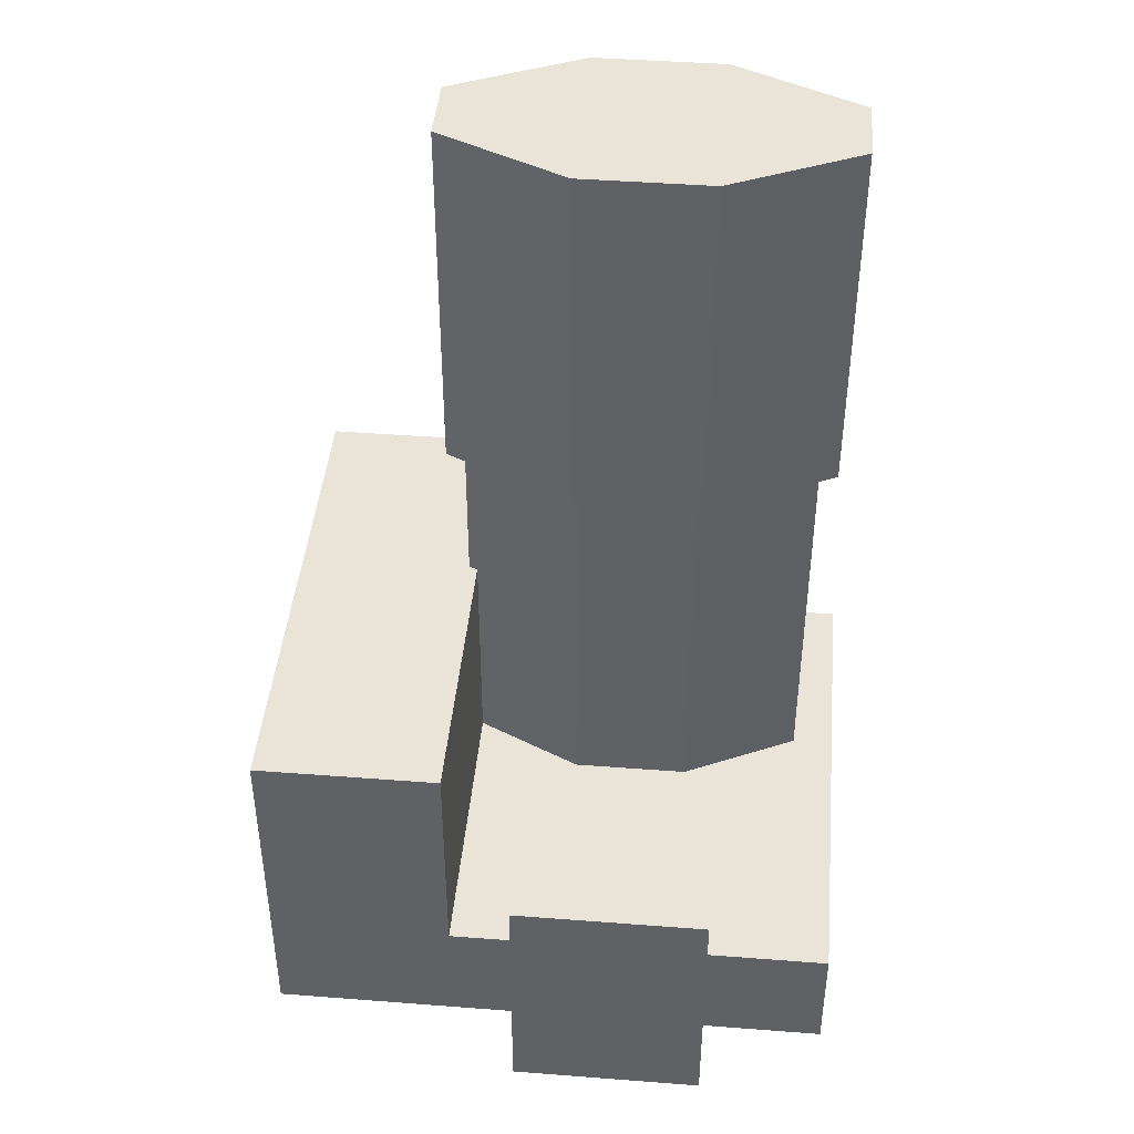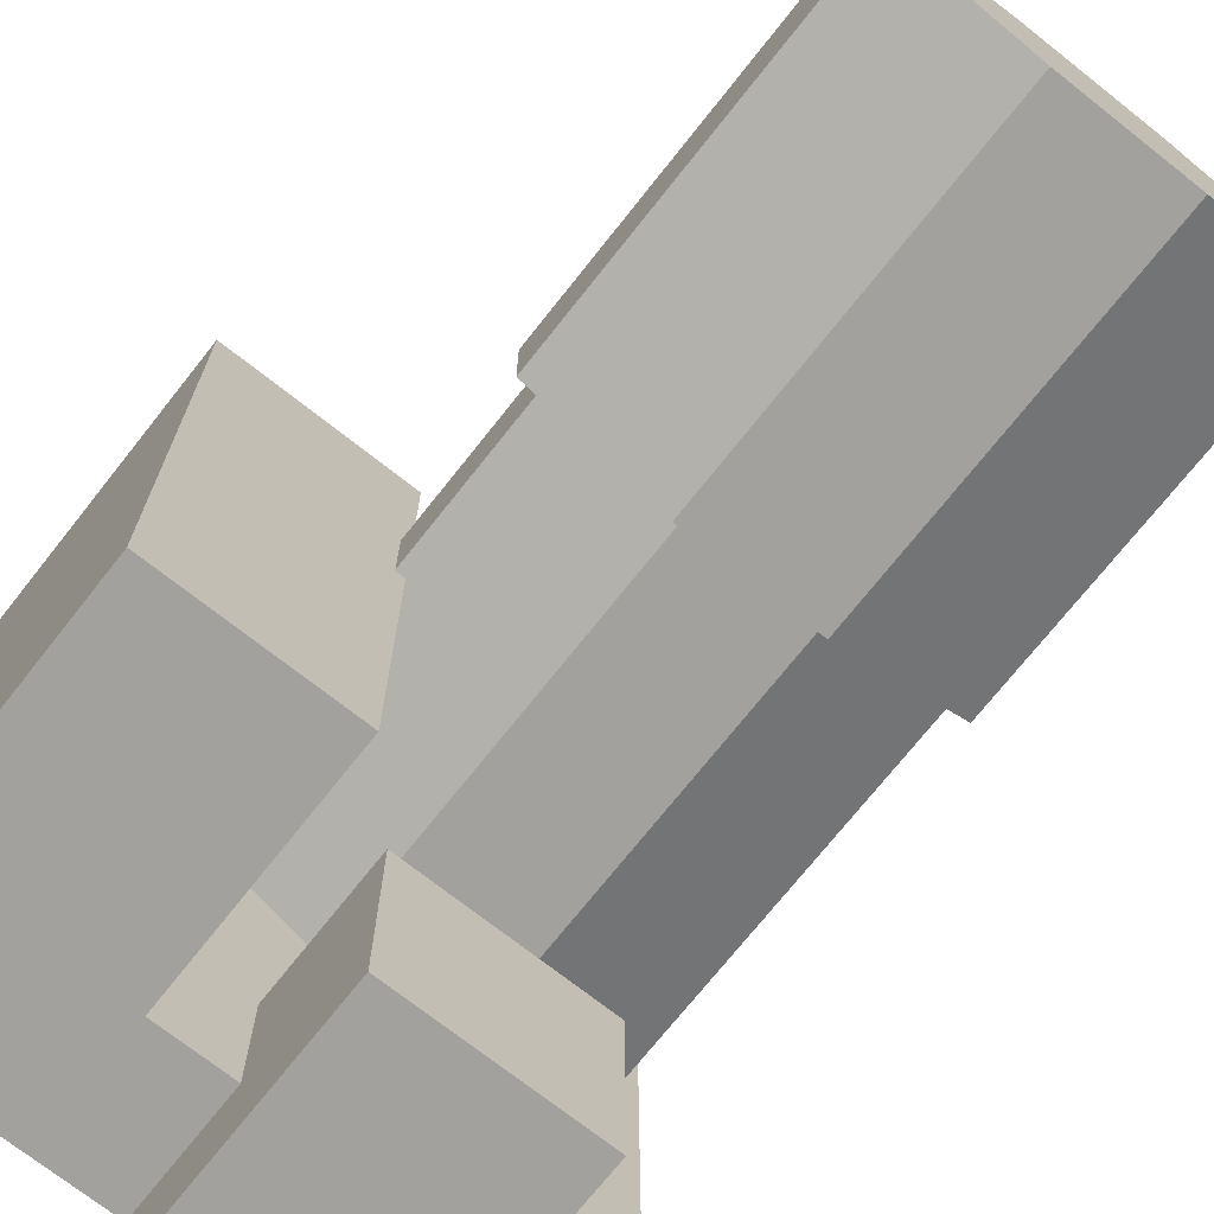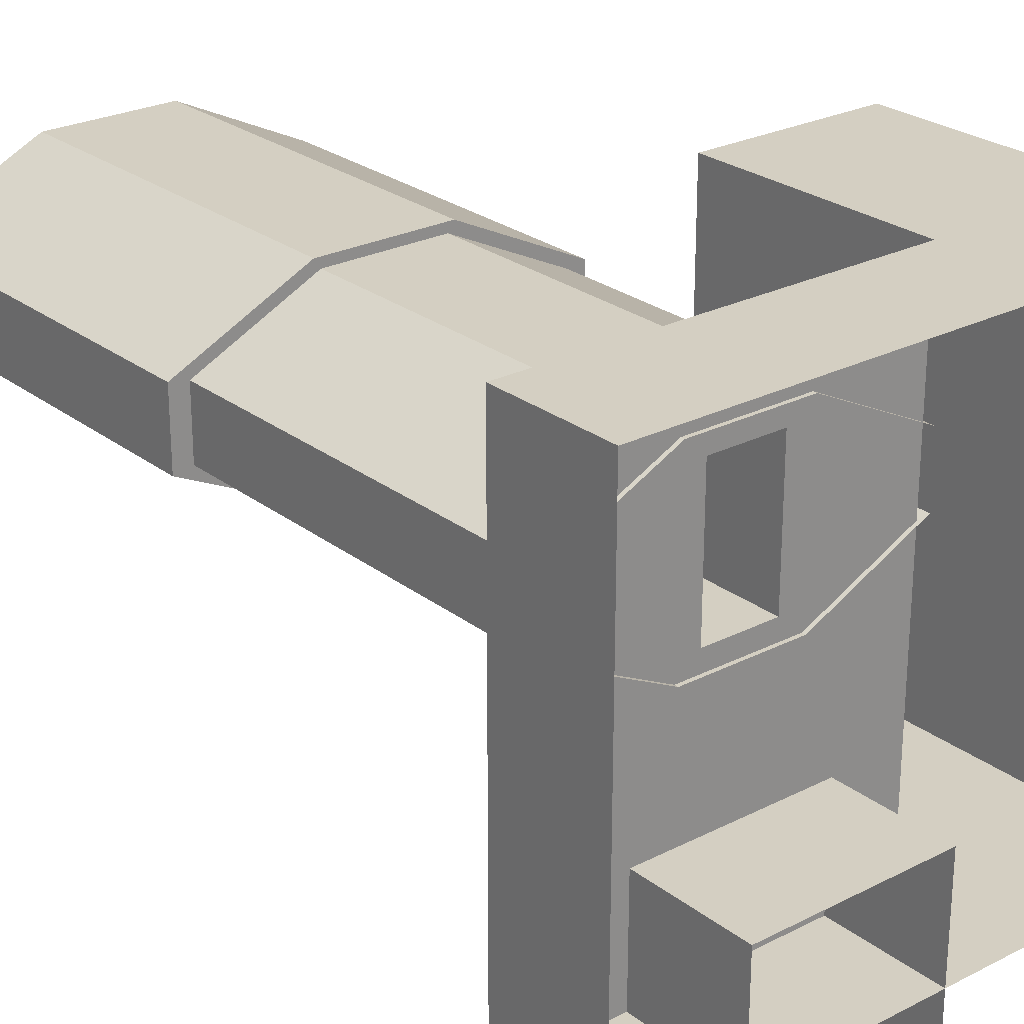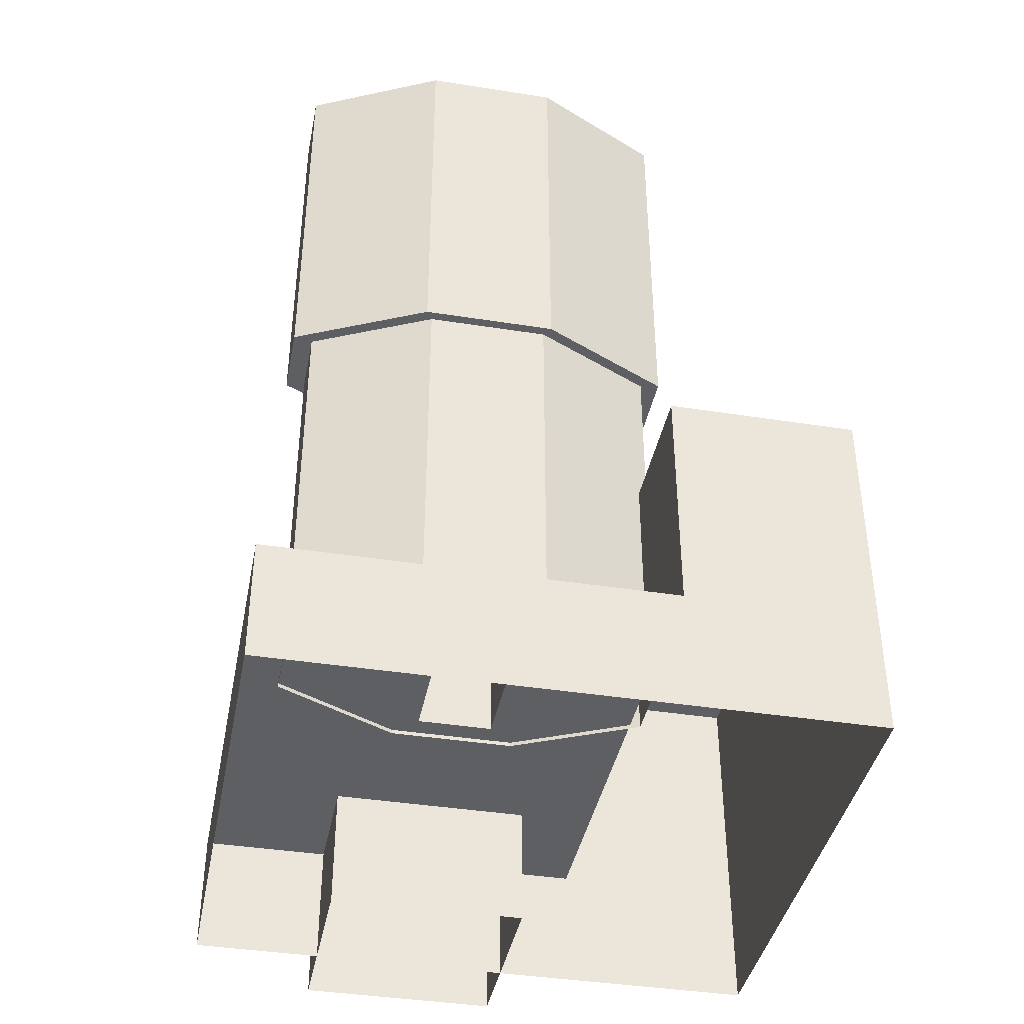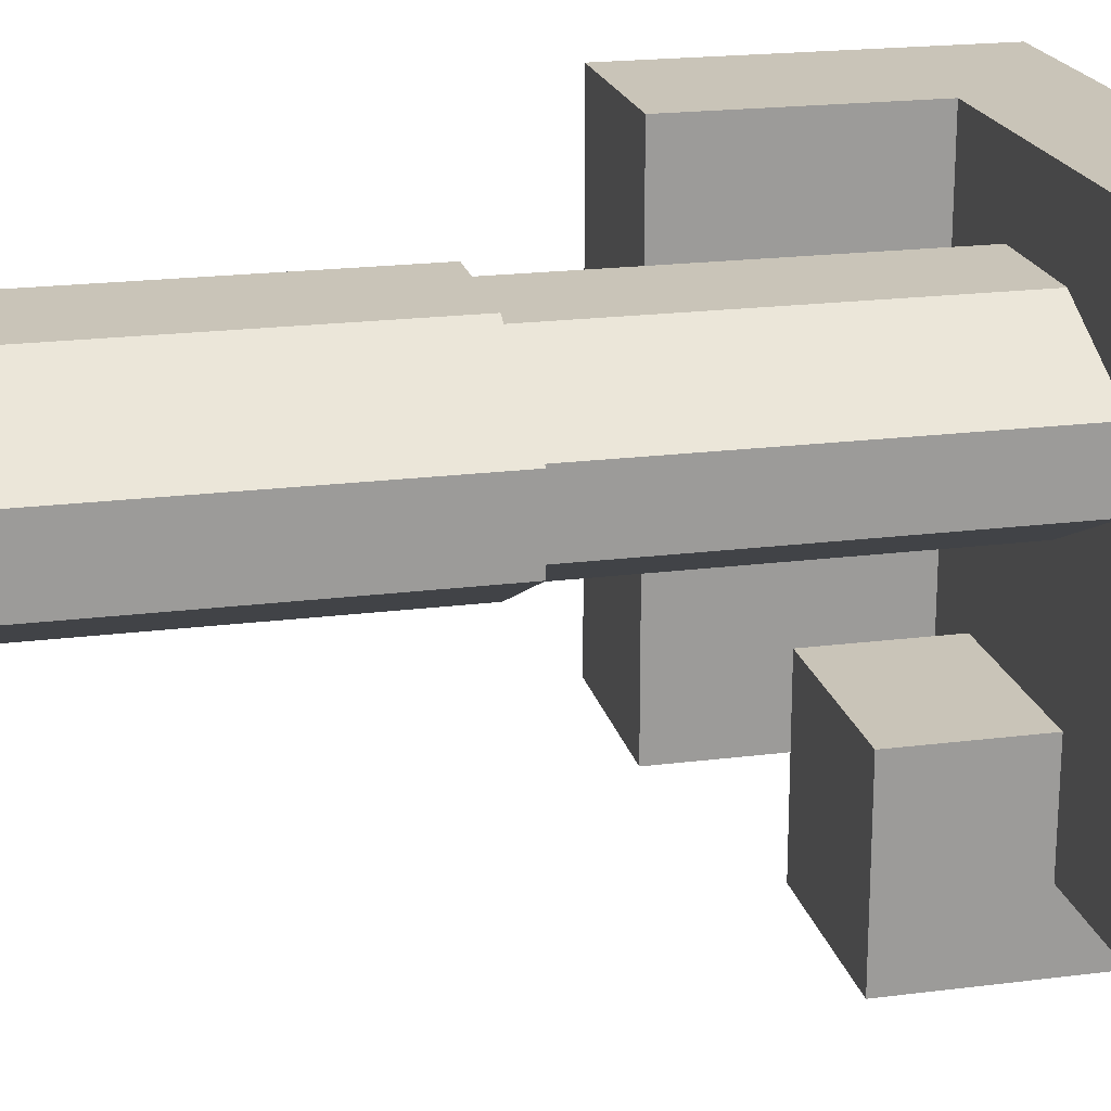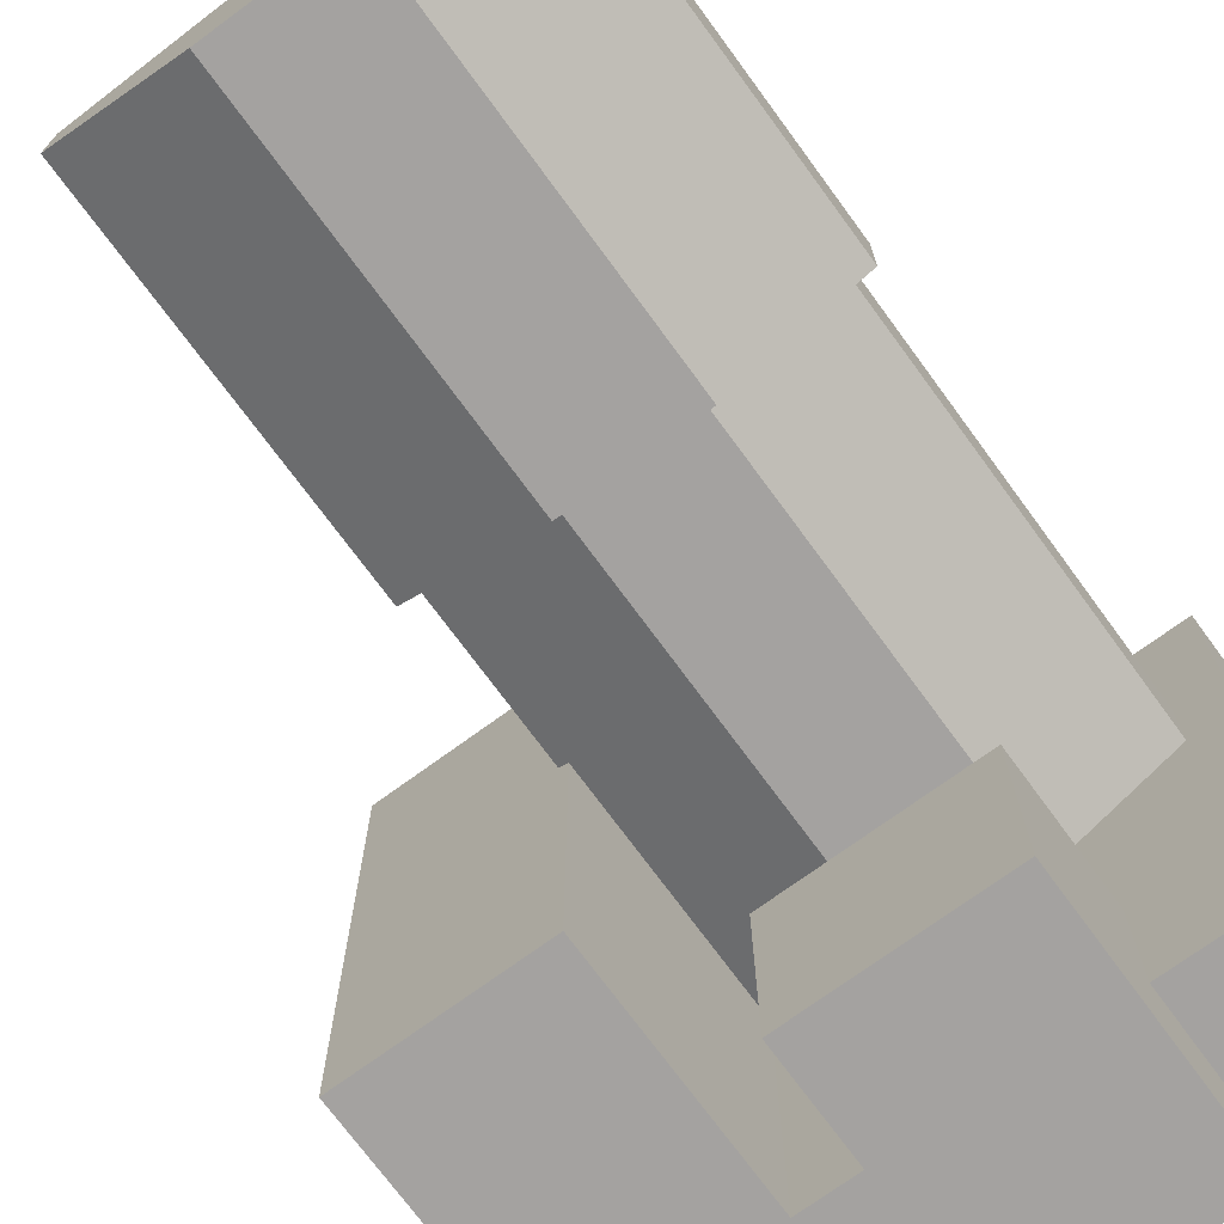
<metadata>
{"format":"obj","ext":"obj","renderer":"f3d","projection":"perspective","resolution":1024,"background":"white","views":[{"elev":43.3,"azim":-174.8,"up":"+Y"},{"elev":-72.0,"azim":141.7,"up":"+Z"},{"elev":25.4,"azim":-39.3,"up":"+Z"},{"elev":-40.2,"azim":-11.0,"up":"+Y"},{"elev":20.2,"azim":-103.1,"up":"+Z"},{"elev":-72.7,"azim":-143.8,"up":"+Z"}]}
</metadata>
<code>
v 24.6 97.47 15.78
v 24.6 169.4 15.78
v 24.6 169.4 29.84
v 24.6 97.47 29.84
v -49.94 169.4 15.78
v -49.94 97.47 15.78
v -49.94 97.47 29.84
v -49.94 169.4 29.84
v -25.1 97.47 41.82
v -25.1 169.4 41.82
v -0.2485 97.47 41.82
v -0.2485 169.4 41.82
v -25.1 97.47 3.802
v -0.2485 97.47 3.802
v -25.1 169.4 3.802
v -0.2485 169.4 3.802
v -5.839 97.47 36.23
v -5.839 97.47 9.393
v -19.51 97.47 36.23
v -19.51 97.47 9.393
v -5.839 22.92 9.393
v -19.51 22.92 9.393
v -5.839 22.92 36.23
v -19.51 22.92 36.23
v -46.4 22.18 16.45
v -46.4 22.18 29.18
v -46.4 99.33 29.18
v -46.4 99.33 16.45
v -23.92 22.18 40.01
v -23.92 99.33 40.01
v -23.92 22.18 5.608
v -23.92 99.33 5.608
v -1.429 22.18 40.01
v -1.429 99.33 40.01
v -1.429 22.18 5.608
v -1.429 99.33 5.608
v 21.06 22.18 29.18
v 21.06 99.33 29.18
v 21.06 22.18 16.45
v 21.06 99.33 16.45
v 19.36 22.92 -41.15
v -54.39 22.92 -41.15
v 19.36 22.92 55.46
v -54.39 22.92 55.46
v -54.39 -0.01238 55.46
v -54.39 -0.01238 -41.15
v 29.05 -0.01238 -41.15
v 29.05 -0.01238 55.46
v 54.39 22.92 -41.15
v 54.39 -0.01238 -41.15
v 54.39 -0.01238 55.46
v 54.39 22.92 55.46
v 19.36 67.65 55.46
v 19.36 67.65 -41.15
v 54.39 67.65 55.46
v 54.39 67.65 -41.15
v -30.94 49.01 -55.46
v 5.591 49.01 -55.46
v 5.591 -0.01238 -55.46
v -30.94 -0.01238 -55.46
v 5.591 49.01 -18.93
v 5.591 -0.01238 -18.93
v -30.94 49.01 -18.93
v -30.94 -0.01238 -18.93
g building_40
f 1 2 3 4
f 5 6 7 8
f 7 9 10 8
f 9 11 12 10
f 11 4 3 12
f 6 13 9 7
f 14 1 4 11
f 8 10 15 5
f 10 12 16 15
f 12 3 2 16
f 5 15 13 6
f 15 16 14 13
f 16 2 1 14
f 14 11 17 18
f 11 9 19 17
f 9 13 20 19
f 13 14 18 20
f 20 18 21 22
f 18 17 23 21
f 17 19 24 23
f 19 20 22 24
f 25 26 27 28
f 26 29 30 27
f 31 25 28 32
f 29 33 34 30
f 35 31 32 36
f 33 37 38 34
f 37 39 40 38
f 39 35 36 40
f 22 21 41 42
f 21 23 43 41
f 23 24 44 43
f 24 22 42 44
f 45 44 42 46
f 46 42 41 47
f 48 43 44 45
f 47 41 49 50
f 43 48 51 52
f 50 49 52 51
f 41 43 53 54
f 43 52 55 53
f 52 49 56 55
f 49 41 54 56
f 54 53 55 56
f 57 58 59 60
f 58 61 62 59
f 61 63 64 62
f 63 57 60 64
f 57 63 61 58

</code>
